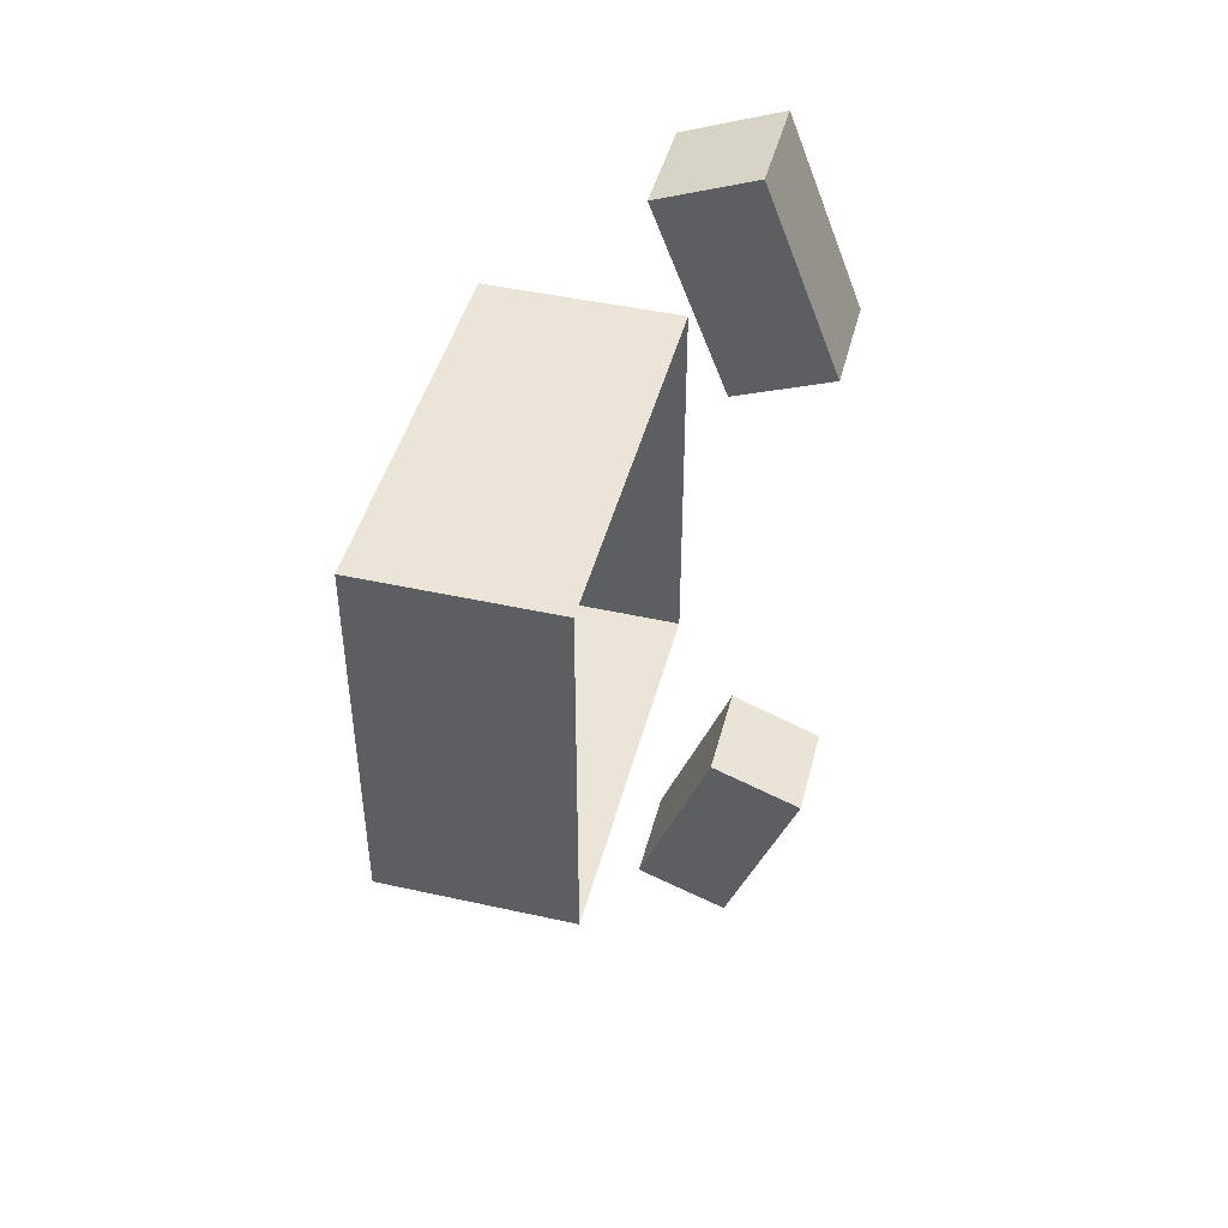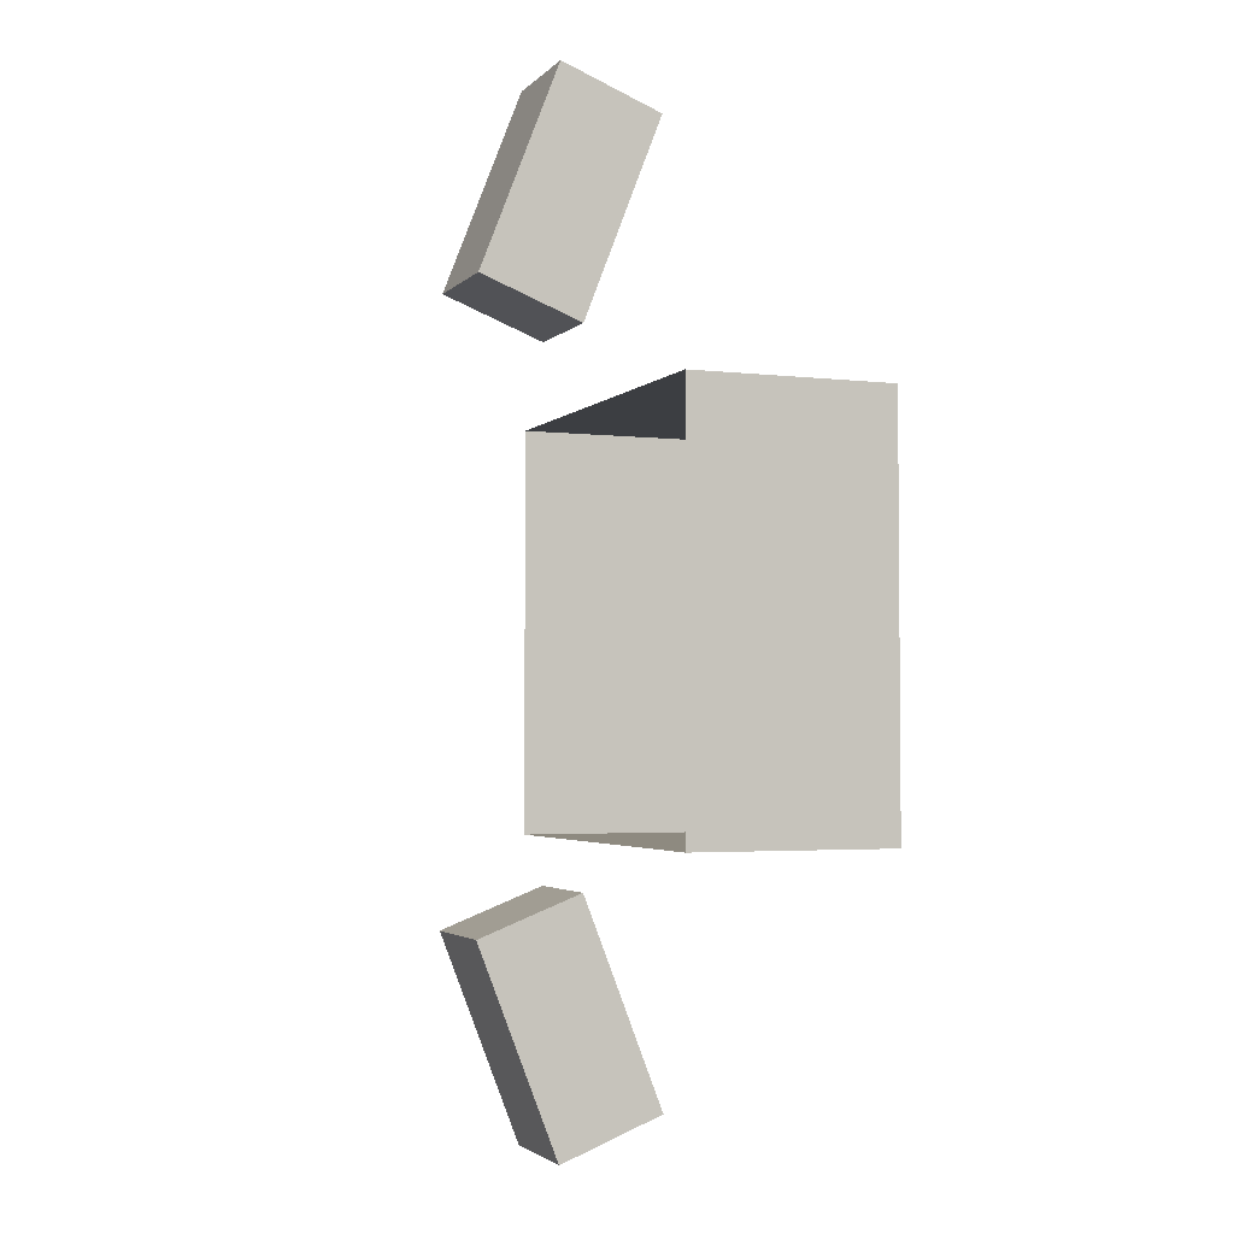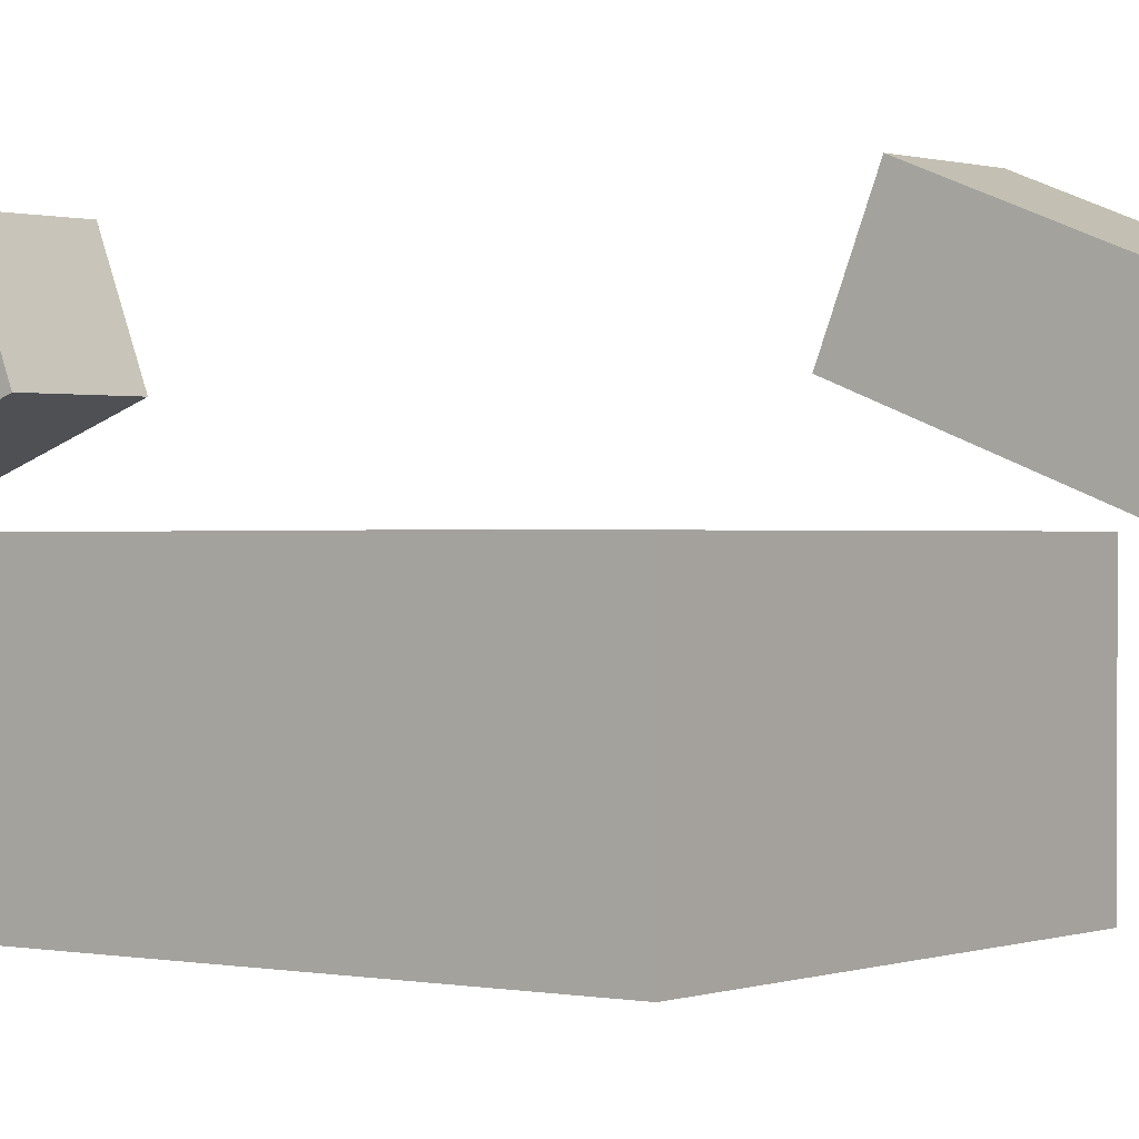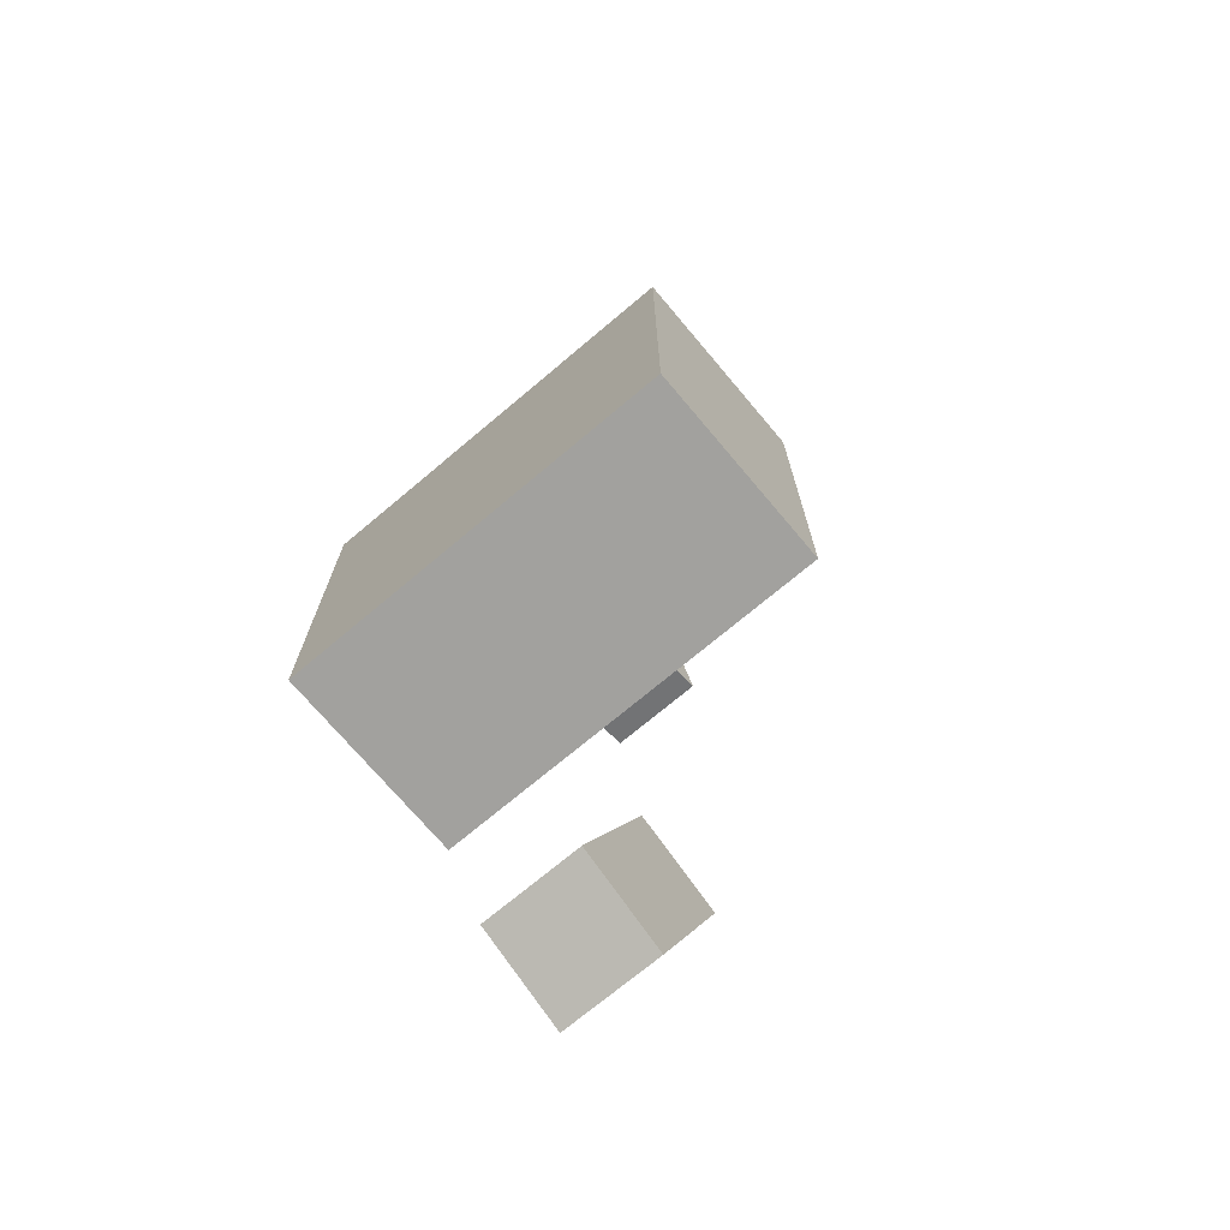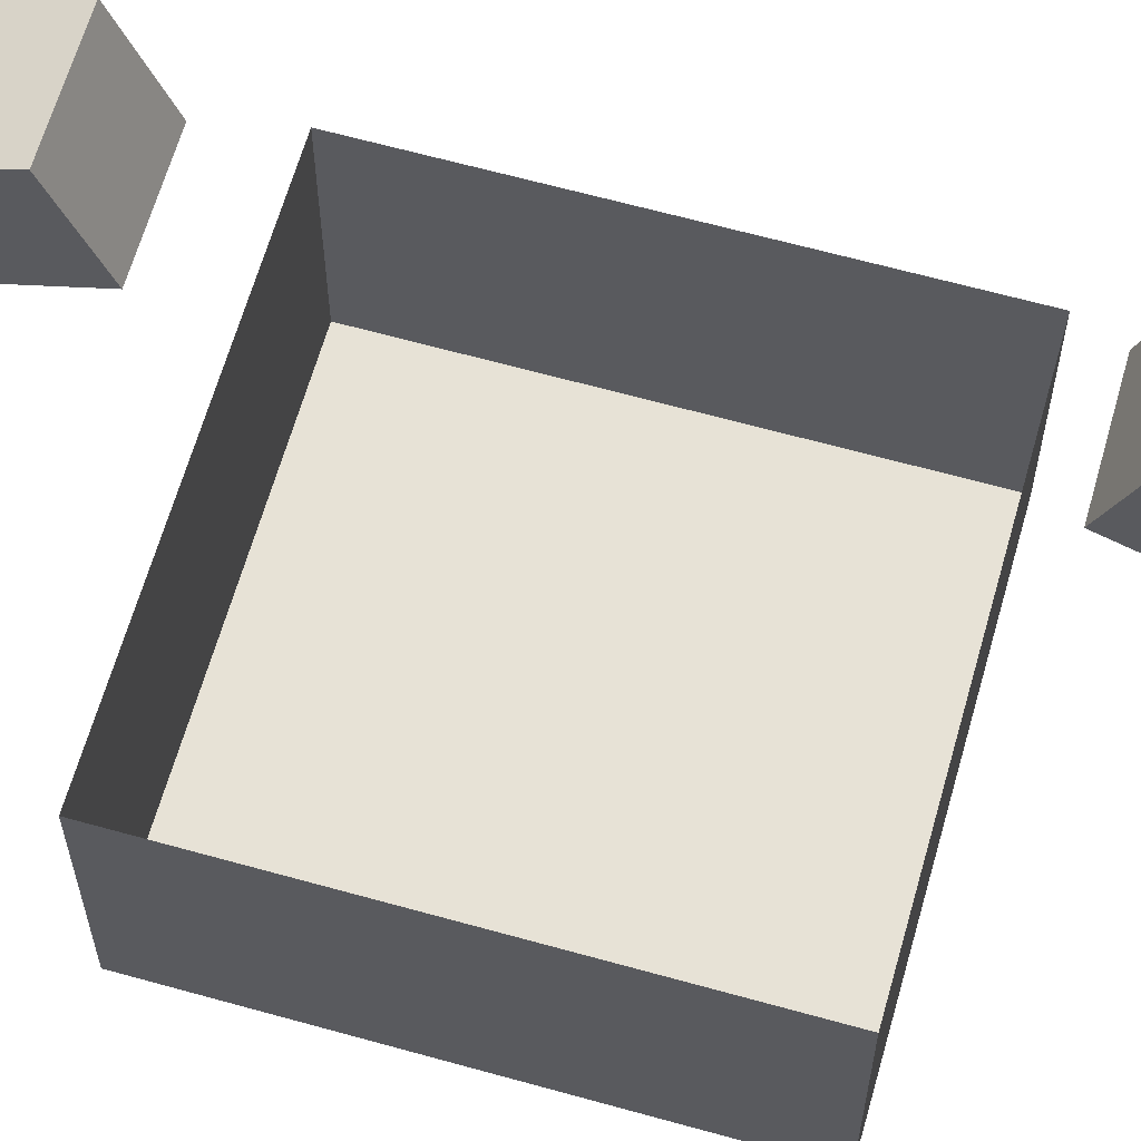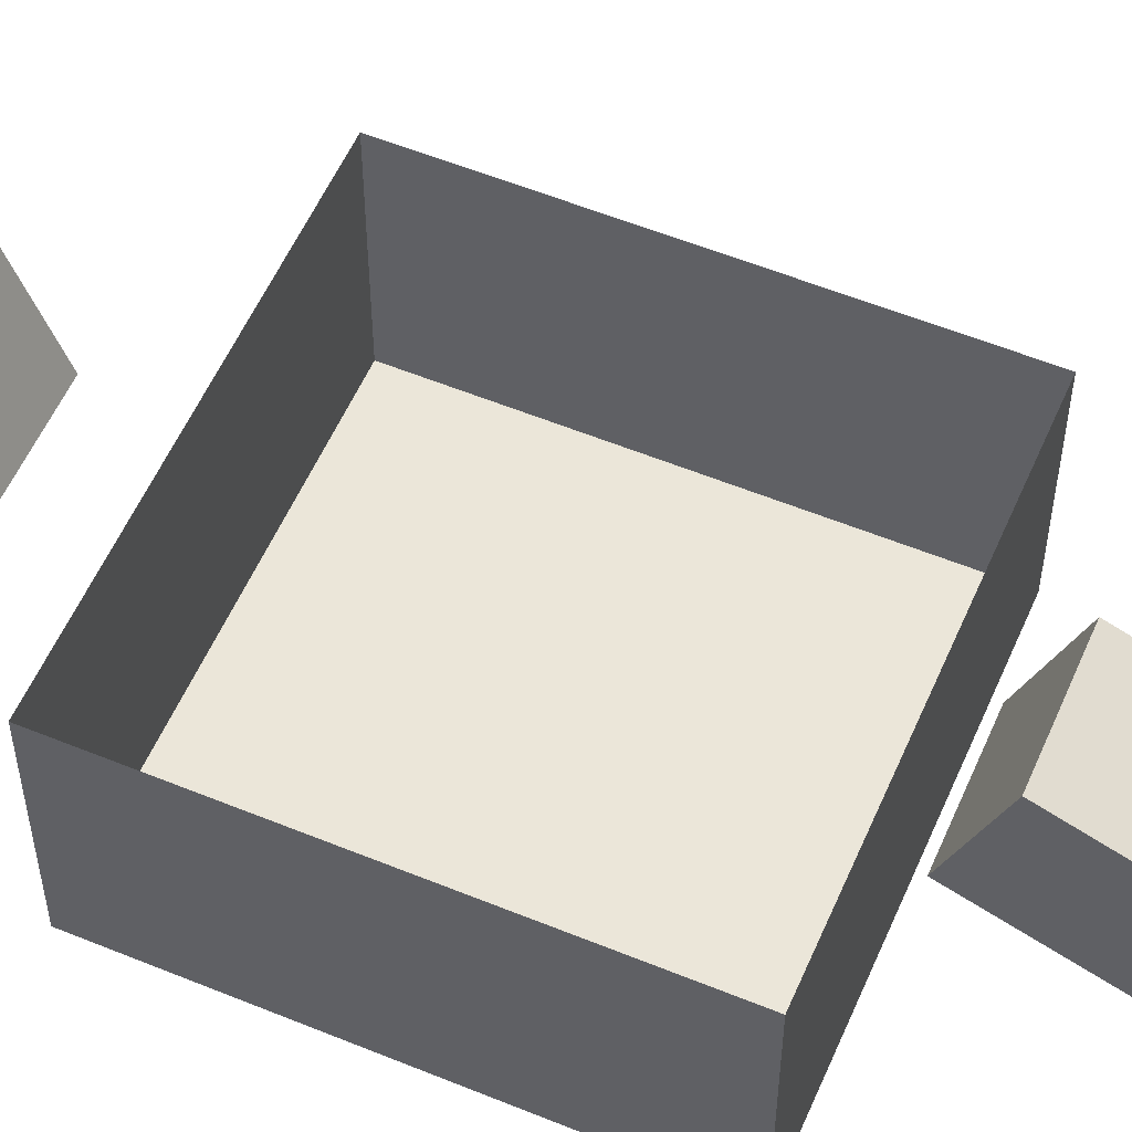
<metadata>
{"format":"obj","ext":"obj","renderer":"f3d","projection":"perspective","resolution":1024,"background":"white","views":[{"elev":45.2,"azim":-75.6,"up":"+Y"},{"elev":-3.2,"azim":68.3,"up":"+Y"},{"elev":0.8,"azim":126.7,"up":"+Z"},{"elev":-72.0,"azim":-139.9,"up":"+Y"},{"elev":63.5,"azim":-74.2,"up":"+Z"},{"elev":55.8,"azim":113.3,"up":"+Z"}]}
</metadata>
<code>
g robot_01
v 0.4048 0.9806 3.365
v -1.595 0.9806 3.365
v -1.595 -1.019 3.365
v 0.4048 -1.019 3.365
v 0.4048 -1.019 4.365
v 0.4048 -1.019 3.365
v -1.595 -1.019 3.365
v -1.595 -1.019 4.365
v 0.4048 0.9806 4.365
v 0.4048 0.9806 3.365
v 0.4048 -1.019 3.365
v 0.4048 -1.019 4.365
v -1.595 0.9806 4.365
v -1.595 0.9806 3.365
v 0.4048 0.9806 3.365
v 0.4048 0.9806 4.365
v -1.595 -1.019 4.365
v -1.595 -1.019 3.365
v -1.595 0.9806 3.365
v -1.595 0.9806 4.365
v 0.1313 -1.191 4.713
v -0.3687 -1.191 4.713
v -0.3687 -2.124 4.351
v 0.1313 -2.124 4.351
v 0.1313 -1.372 5.179
v 0.1313 -2.304 4.818
v -0.3687 -2.304 4.818
v -0.3687 -1.372 5.179
v 0.1313 -2.304 4.818
v 0.1313 -2.124 4.351
v -0.3687 -2.124 4.351
v -0.3687 -2.304 4.818
v 0.1313 -1.372 5.179
v 0.1313 -1.191 4.713
v 0.1313 -2.124 4.351
v 0.1313 -2.304 4.818
v -0.3687 -1.372 5.179
v -0.3687 -1.191 4.713
v 0.1313 -1.191 4.713
v 0.1313 -1.372 5.179
v -0.3687 -2.304 4.818
v -0.3687 -2.124 4.351
v -0.3687 -1.191 4.713
v -0.3687 -1.372 5.179
v 0.1313 1.199 4.713
v 0.1313 2.131 4.351
v -0.3687 2.131 4.351
v -0.3687 1.199 4.713
v 0.1313 1.379 5.179
v -0.3687 1.379 5.179
v -0.3687 2.312 4.818
v 0.1313 2.312 4.818
v 0.1313 2.312 4.818
v -0.3687 2.312 4.818
v -0.3687 2.131 4.351
v 0.1313 2.131 4.351
v 0.1313 1.379 5.179
v 0.1313 2.312 4.818
v 0.1313 2.131 4.351
v 0.1313 1.199 4.713
v -0.3687 1.379 5.179
v 0.1313 1.379 5.179
v 0.1313 1.199 4.713
v -0.3687 1.199 4.713
v -0.3687 2.312 4.818
v -0.3687 1.379 5.179
v -0.3687 1.199 4.713
v -0.3687 2.131 4.351
g robot_01_0
f 3 2 1
f 4 3 1
f 7 6 5
f 8 7 5
f 11 10 9
f 12 11 9
f 15 14 13
f 16 15 13
f 19 18 17
f 20 19 17
f 23 22 21
f 24 23 21
f 27 26 25
f 28 27 25
f 31 30 29
f 32 31 29
f 35 34 33
f 36 35 33
f 39 38 37
f 40 39 37
f 43 42 41
f 44 43 41
f 47 46 45
f 48 47 45
f 51 50 49
f 52 51 49
f 55 54 53
f 56 55 53
f 59 58 57
f 60 59 57
f 63 62 61
f 64 63 61
f 67 66 65
f 68 67 65

</code>
